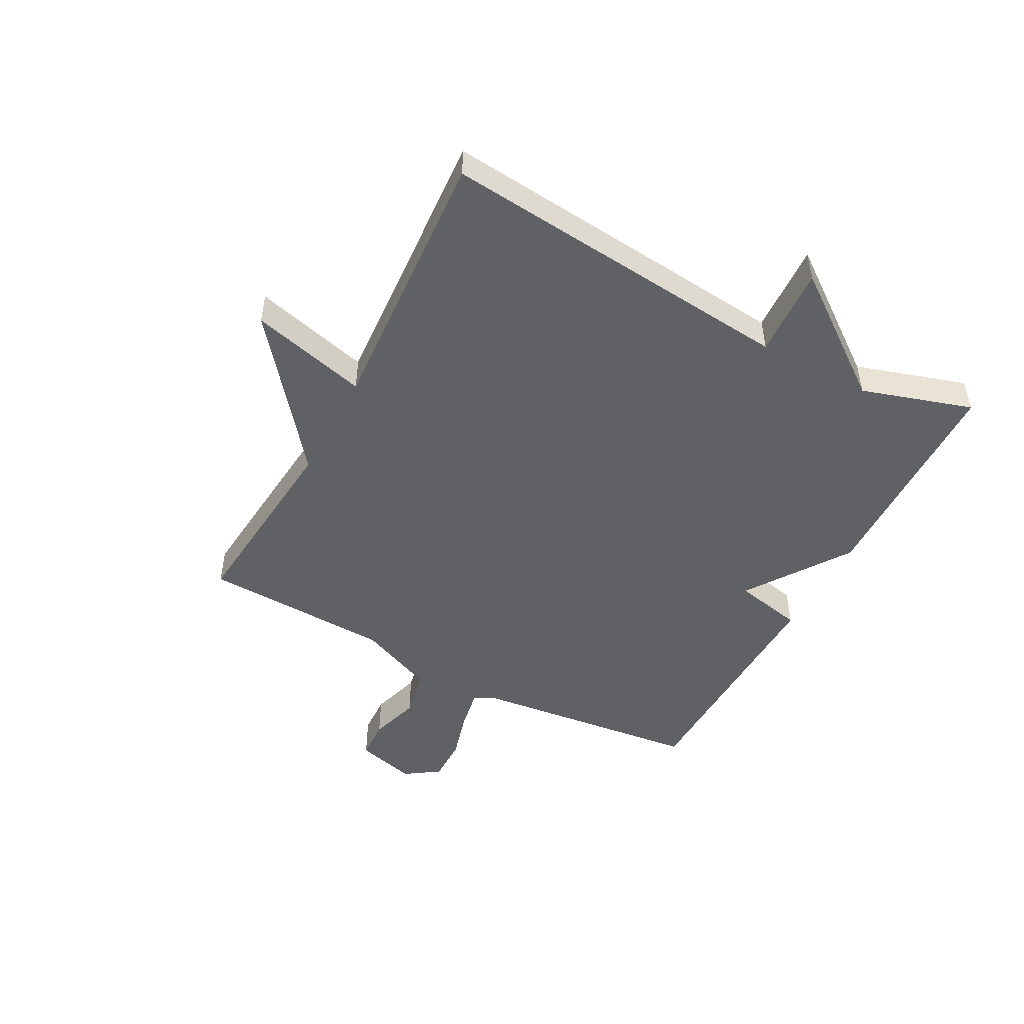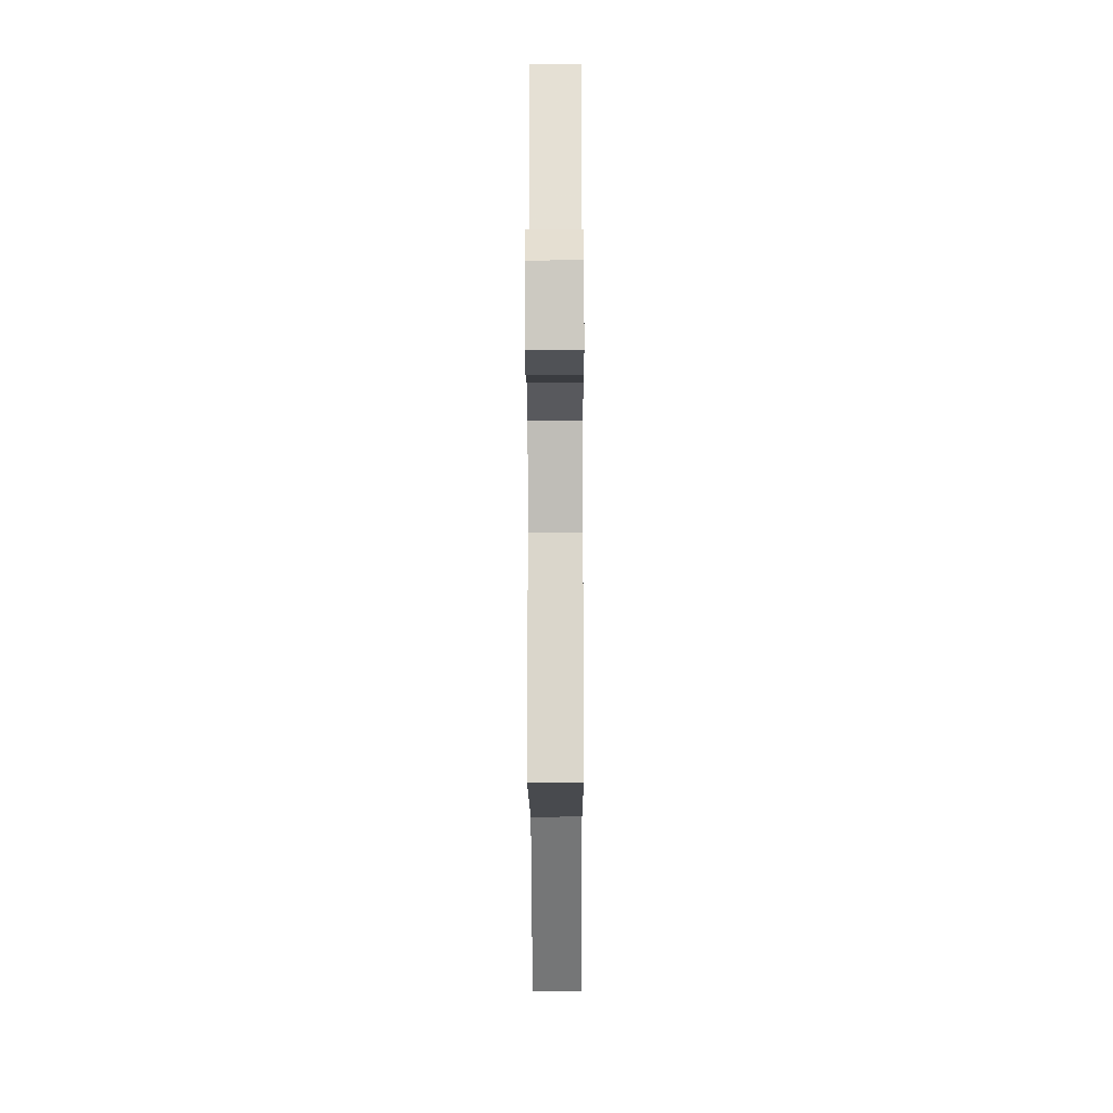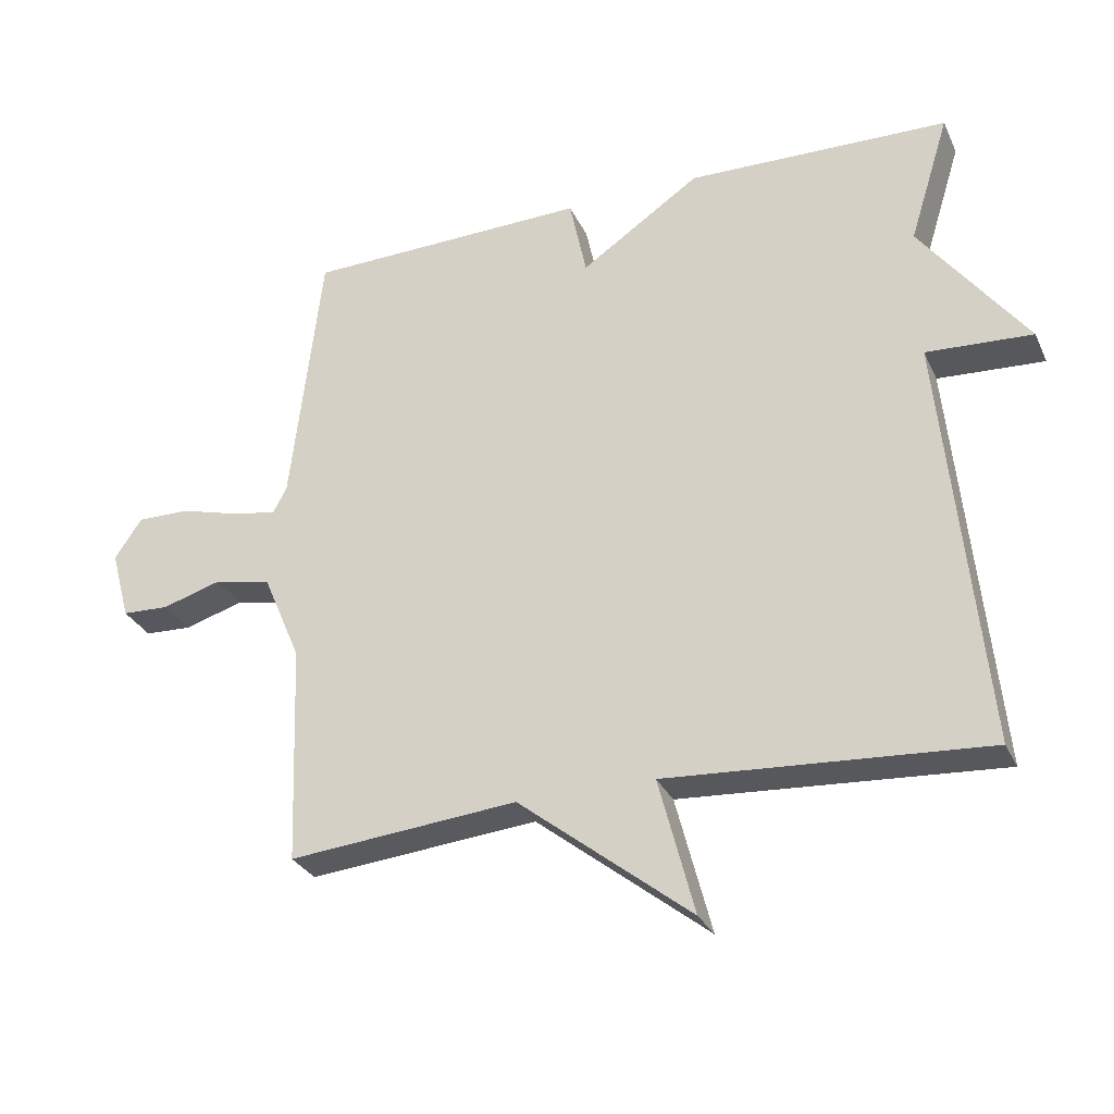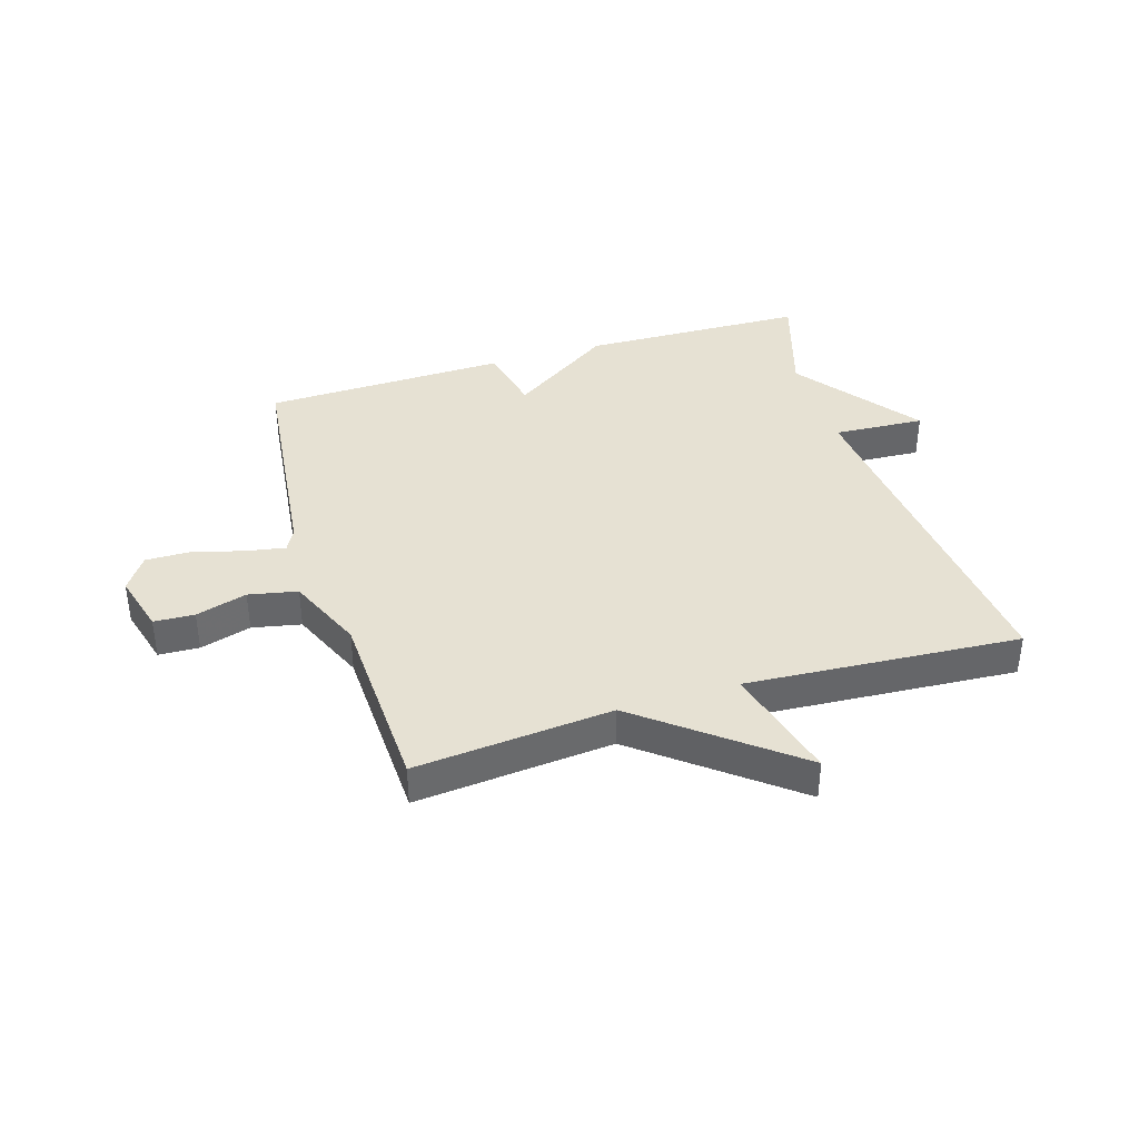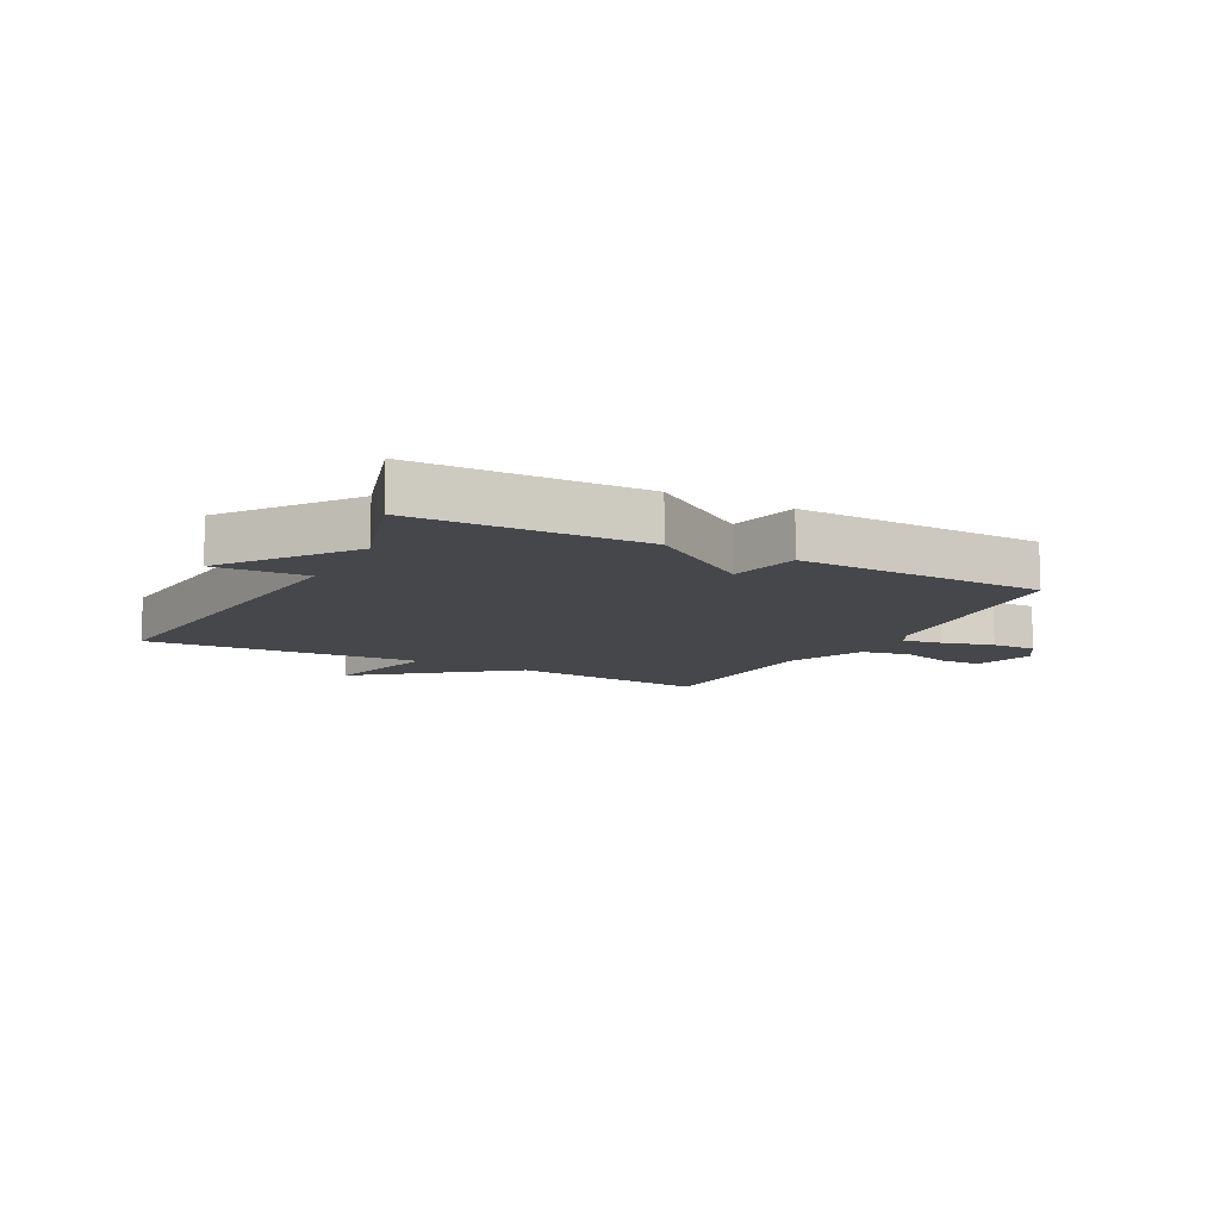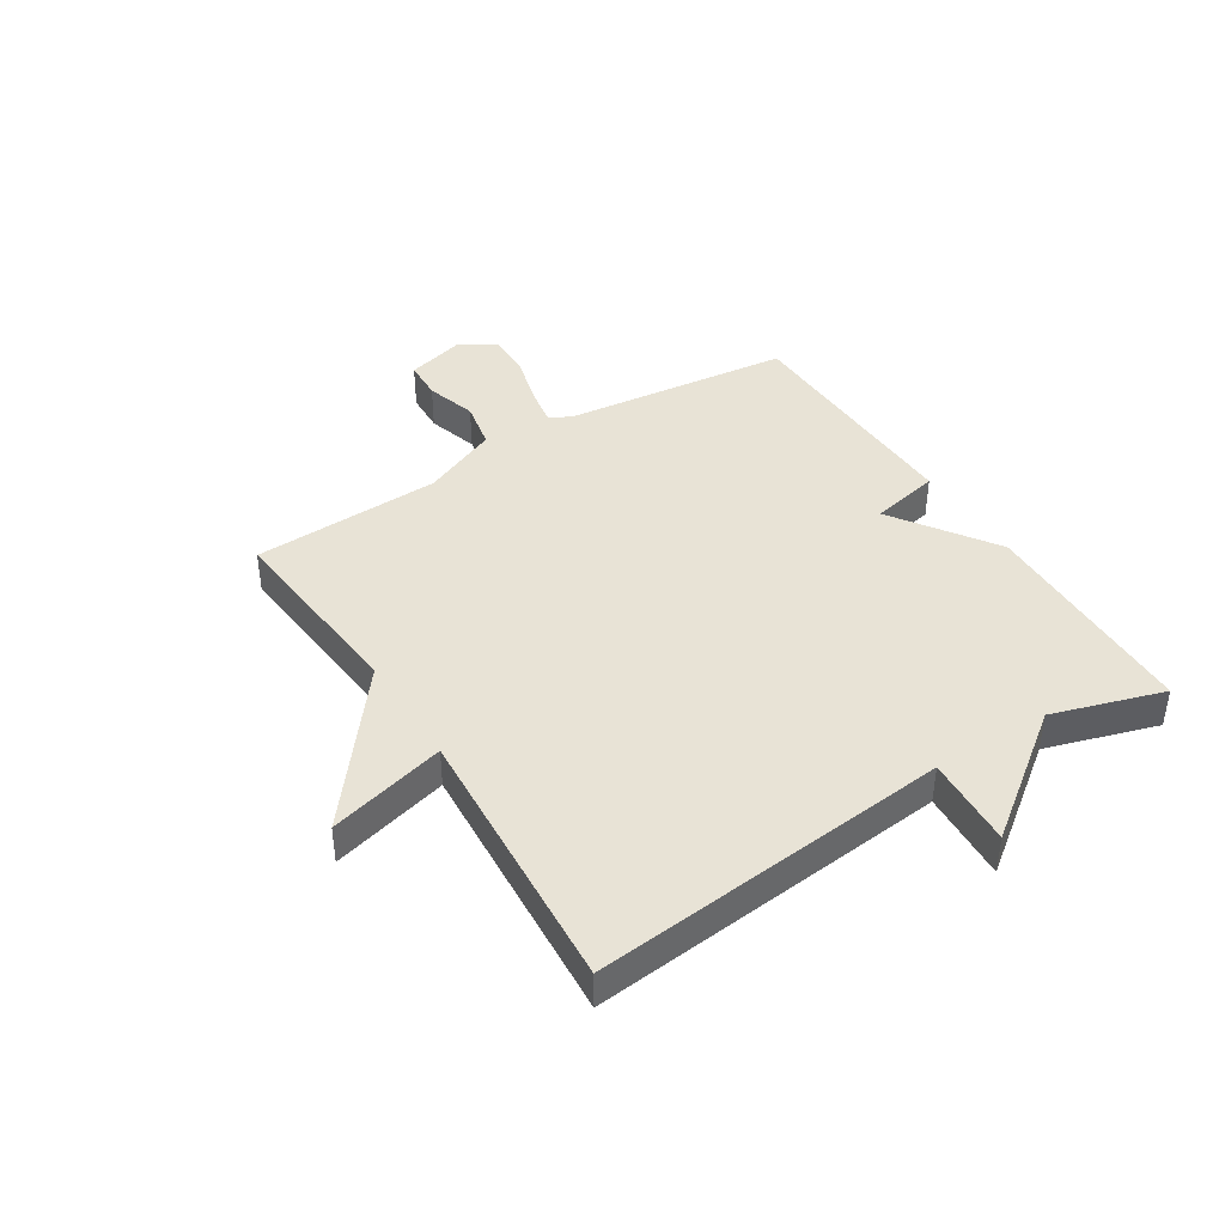
<metadata>
{"format":"obj","ext":"obj","renderer":"f3d","projection":"perspective","resolution":1024,"background":"white","views":[{"elev":-48.8,"azim":-118.1,"up":"+Y"},{"elev":-18.3,"azim":90.2,"up":"+Z"},{"elev":-29.8,"azim":-158.5,"up":"+Z"},{"elev":38.6,"azim":162.8,"up":"+Y"},{"elev":-10.8,"azim":-28.1,"up":"+Y"},{"elev":41.4,"azim":-122.3,"up":"+Y"}]}
</metadata>
<code>
v 0.5 0.07 -0.5
v 0.165 0.07 -0.469
v -0.087 0.07 -0.669
v -0.035 0.07 -0.469
v -0.5 0.07 -0.5
v -0.441 0.07 0.111
v -0.596 0.07 0.102
v -0.441 0.07 0.311
v -0.5 0.07 0.5
v -0.116 0.07 0.51
v 0.059 0.07 0.391
v 0.084 0.07 0.51
v 0.5 0.07 0.5
v 0.545 0.07 0.111
v 0.565 0.07 0.073
v 0.632 0.07 0.085
v 0.718 0.07 0.109
v 0.795 0.07 0.11
v 0.835 0.07 0.051
v 0.807 0.07 -0.052
v 0.738 0.07 -0.055
v 0.651 0.07 -0.029
v 0.568 0.07 -0.046
v 0.512 0.07 -0.177
v 0.5 0 -0.5
v 0.165 0 -0.469
v -0.087 0 -0.669
v -0.035 0 -0.469
v -0.5 0 -0.5
v -0.441 0 0.111
v -0.596 0 0.102
v -0.441 0 0.311
v -0.5 0 0.5
v -0.116 0 0.51
v 0.059 0 0.391
v 0.084 0 0.51
v 0.5 0 0.5
v 0.545 0 0.111
v 0.565 0 0.073
v 0.632 0 0.085
v 0.718 0 0.109
v 0.795 0 0.11
v 0.835 0 0.051
v 0.807 0 -0.052
v 0.738 0 -0.055
v 0.651 0 -0.029
v 0.568 0 -0.046
v 0.512 0 -0.177
f 20 21 22
f 19 20 22
f 18 19 22
f 17 18 22
f 16 17 22
f 15 16 22 23
f 14 15 23 24
f 13 14 24
f 12 13 24
f 11 12 24
f 24 1 2
f 11 24 2
f 10 11 2
f 9 10 2
f 8 9 2
f 4 5 6
f 2 3 4
f 2 4 6
f 8 2 6
f 6 7 8
f 46 45 44
f 46 44 43
f 46 43 42
f 46 42 41
f 46 41 40
f 47 46 40 39
f 48 47 39 38
f 48 38 37
f 48 37 36
f 48 36 35
f 26 25 48
f 26 48 35
f 26 35 34
f 26 34 33
f 26 33 32
f 30 29 28
f 28 27 26
f 30 28 26
f 30 26 32
f 32 31 30
f 1 25 26 2
f 2 26 27 3
f 3 27 28 4
f 4 28 29 5
f 5 29 30 6
f 6 30 31 7
f 7 31 32 8
f 8 32 33 9
f 9 33 34 10
f 10 34 35 11
f 11 35 36 12
f 12 36 37 13
f 13 37 38 14
f 14 38 39 15
f 15 39 40 16
f 16 40 41 17
f 17 41 42 18
f 18 42 43 19
f 19 43 44 20
f 20 44 45 21
f 21 45 46 22
f 22 46 47 23
f 23 47 48 24
f 24 48 25 1

</code>
